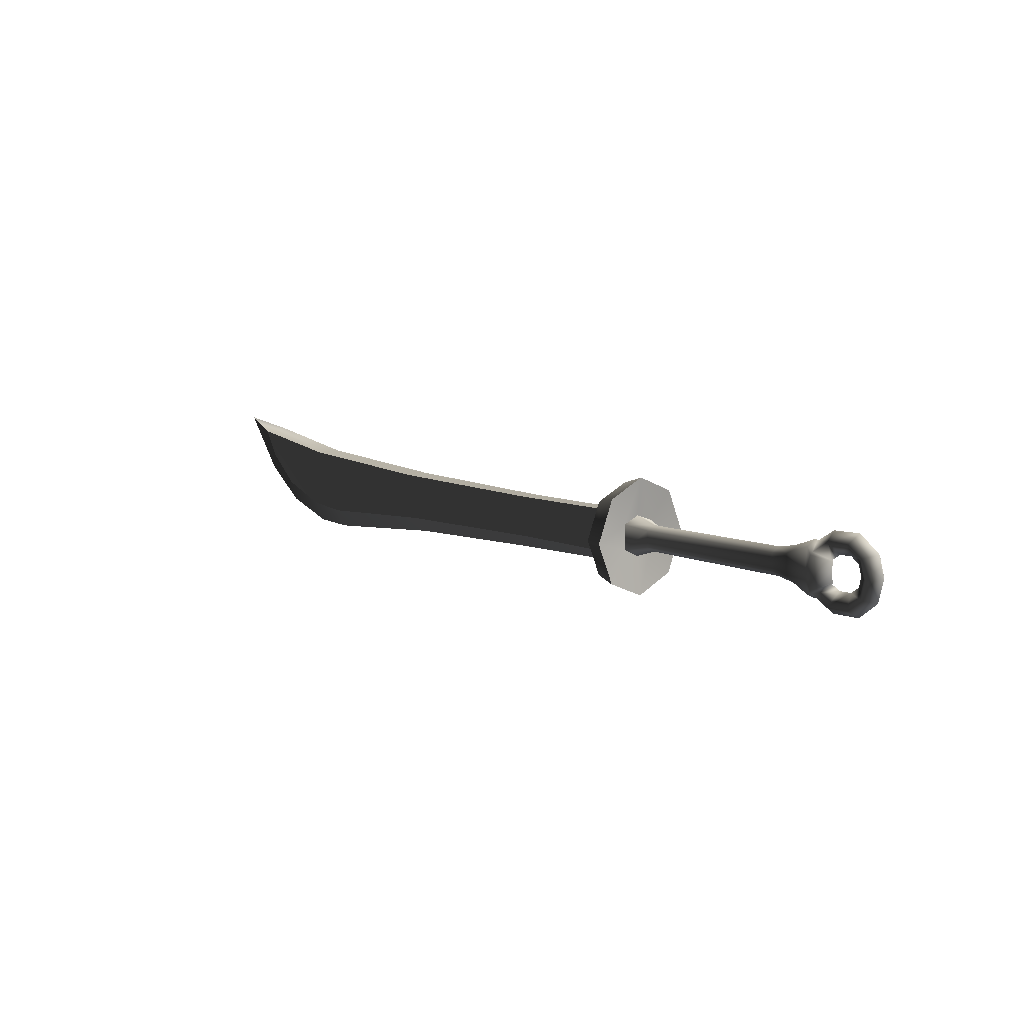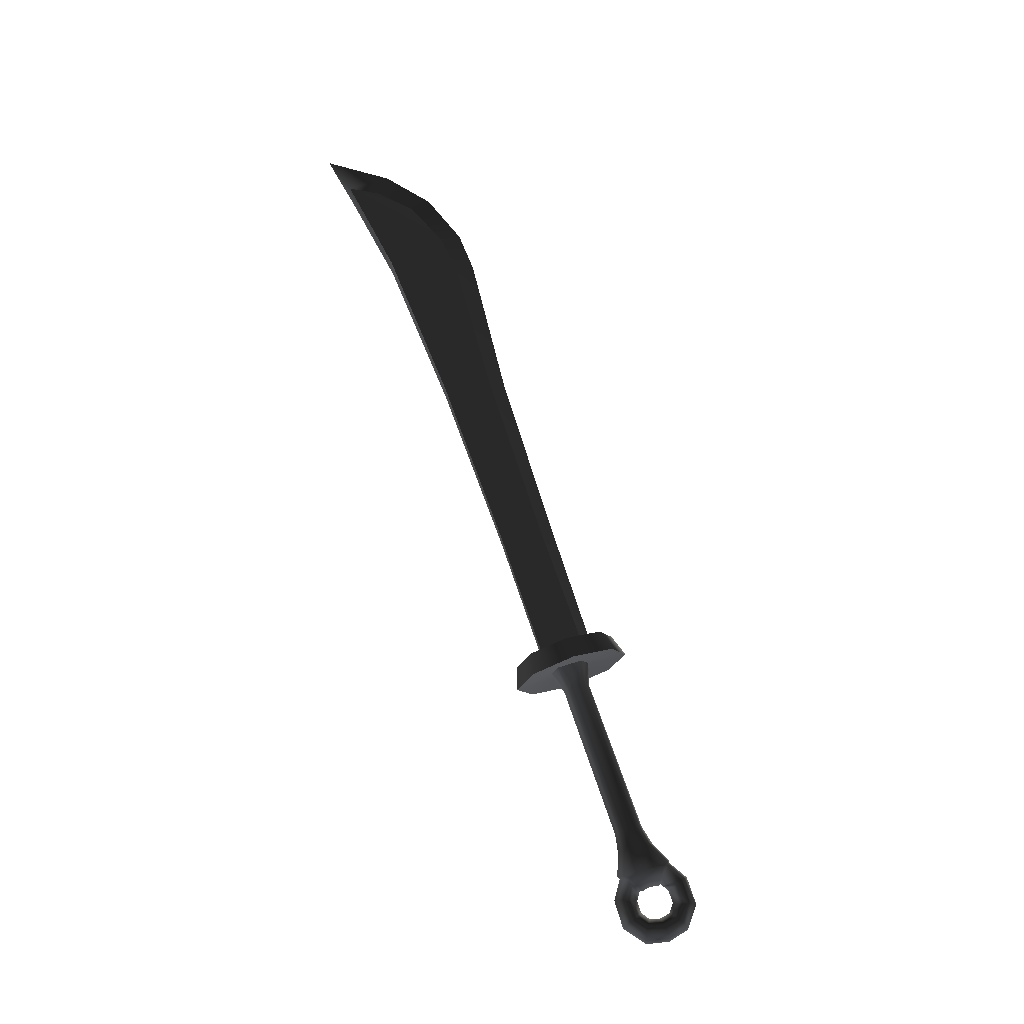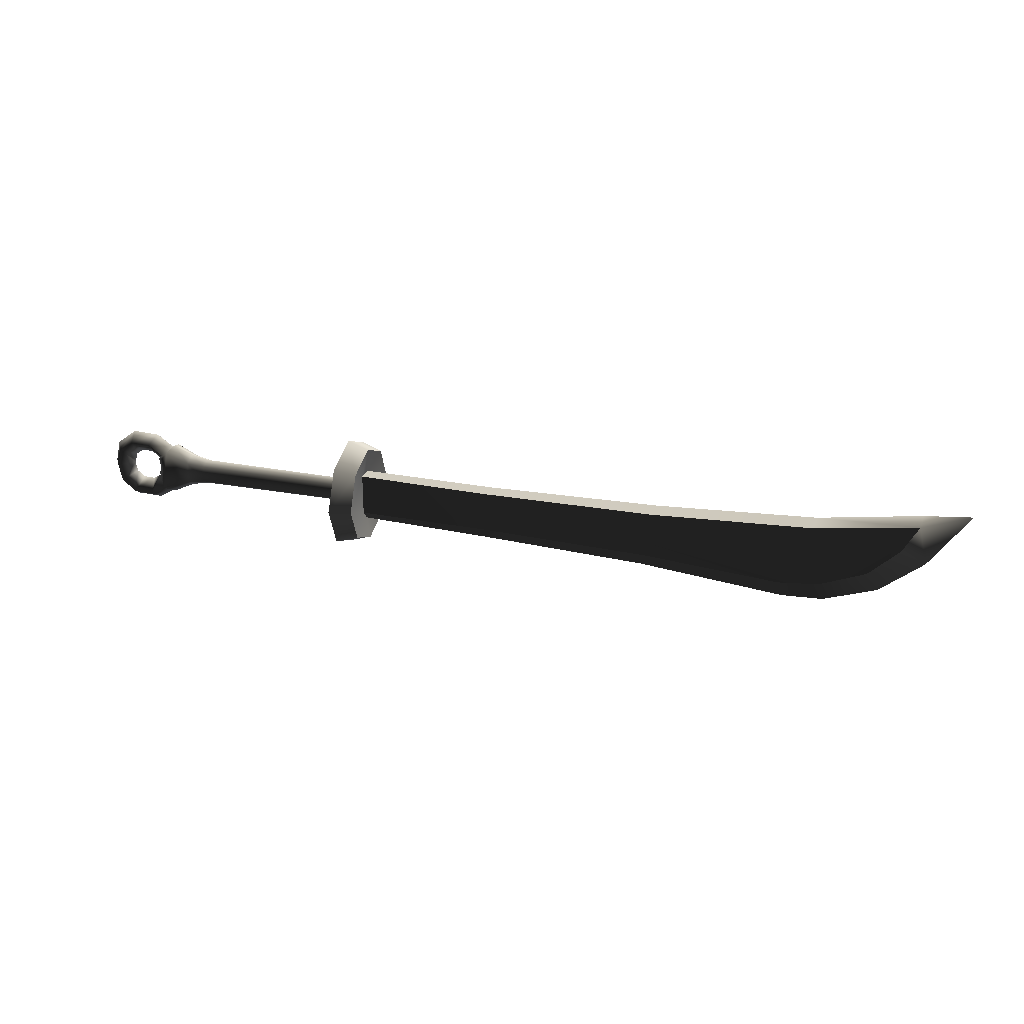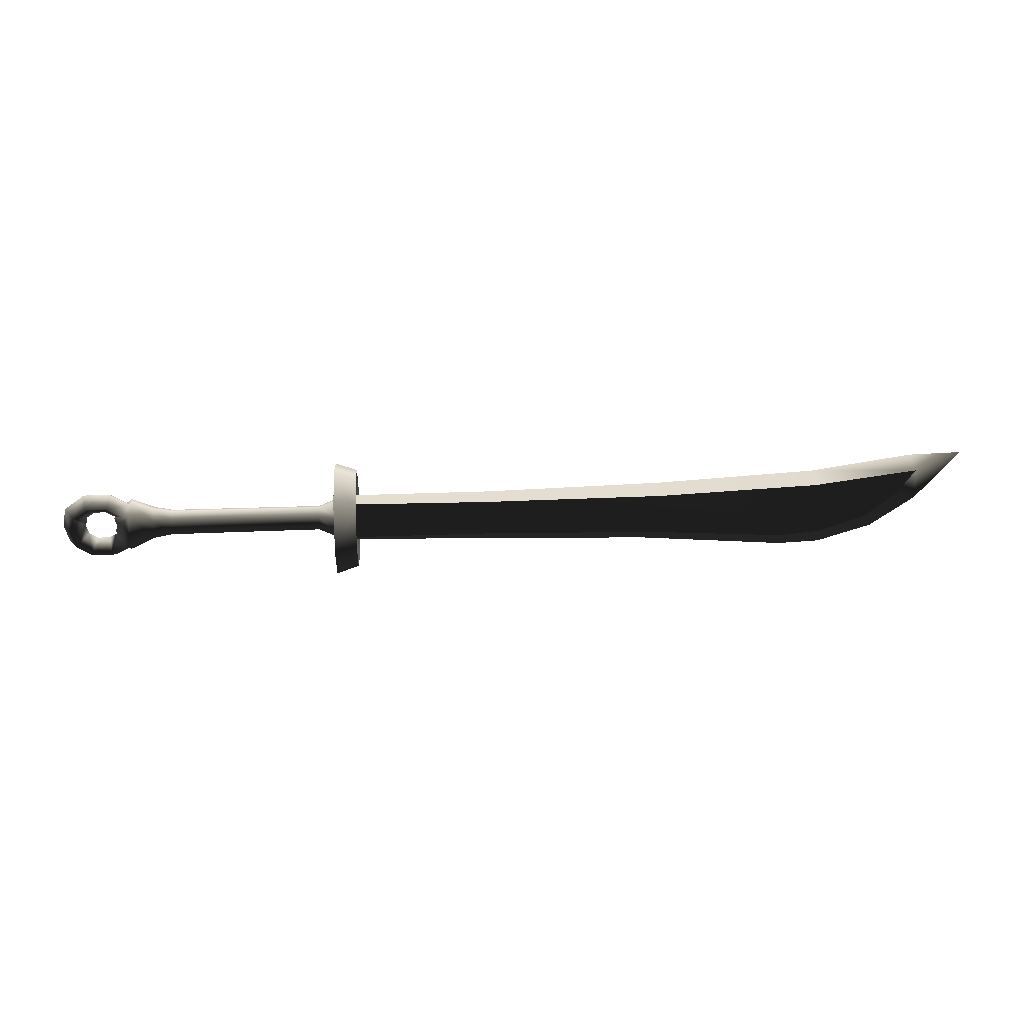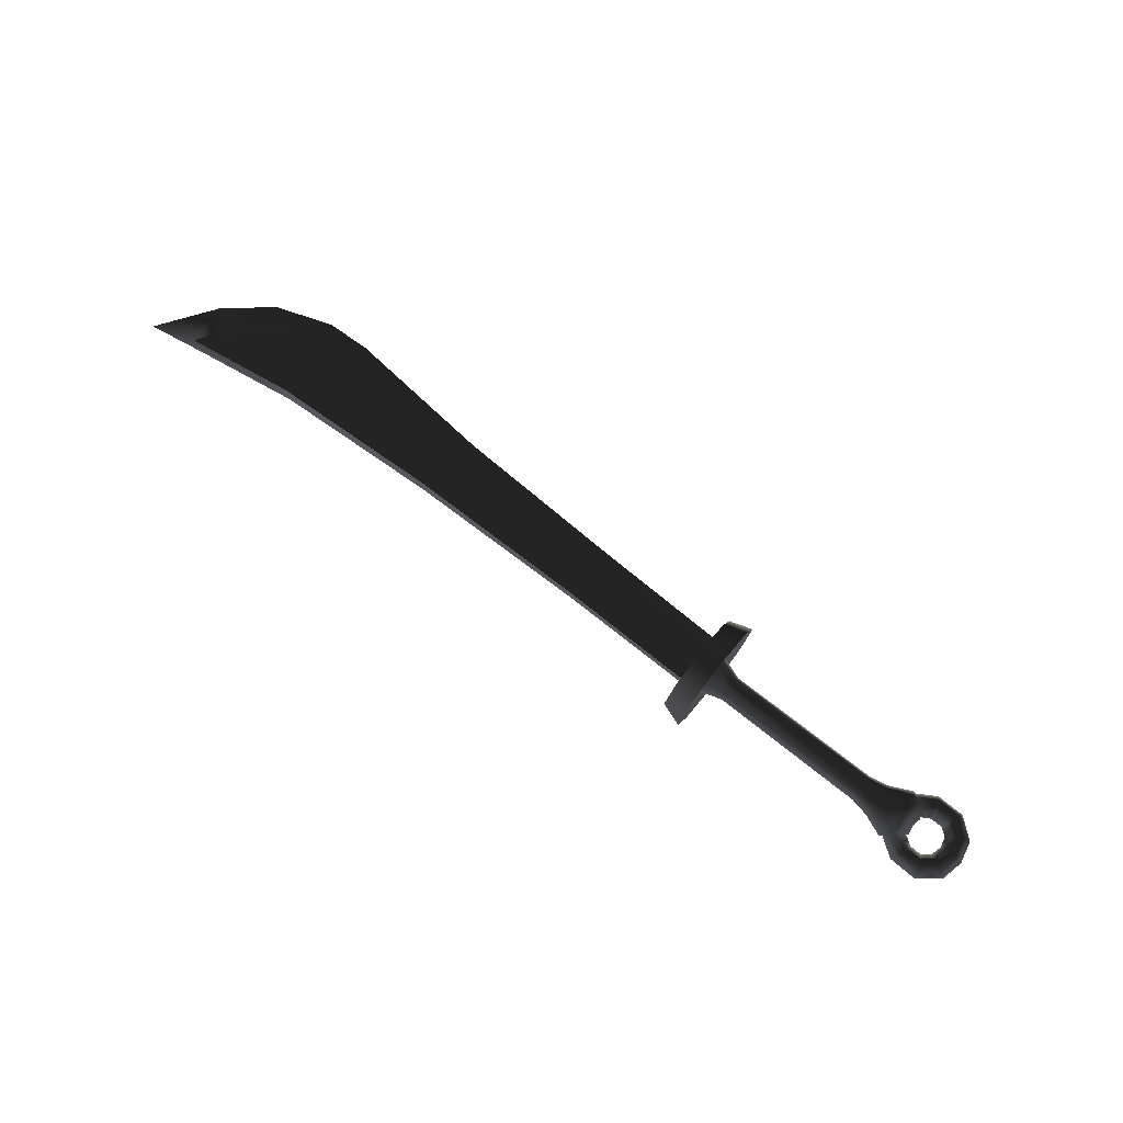
<metadata>
{"format":"obj","ext":"obj","renderer":"f3d","projection":"perspective","resolution":1024,"background":"white","views":[{"elev":9.9,"azim":-133.1,"up":"+Y"},{"elev":69.7,"azim":-108.9,"up":"+Z"},{"elev":24.5,"azim":17.9,"up":"+Y"},{"elev":36.3,"azim":-3.0,"up":"+Y"},{"elev":75.5,"azim":-142.0,"up":"+Z"}]}
</metadata>
<code>
v -0.05498 0.2682 0.03368
v -0.5392 0.2723 -0.0002948
v -0.5392 0.2723 0.02965
v -0.05498 0.2682 0.03368
v 0.5424 0.1127 0.03774
v 1.029 0.08197 0.04303
v -0.06771 0.1253 0.03281
v -0.5392 0.2723 0.02965
v -0.539 0.1249 0.02965
v 0.5702 0.2775 0.04232
v 1.171 0.09705 0.04425
v 1.136 0.3081 0.04676
v 1.495 0.3633 0.0512
v 1.333 0.1642 0.04911
v 1.44 0.2652 0.05016
v 1.495 0.3633 -0.04927
v 1.44 0.2652 -0.04823
v 1.333 0.1642 -0.04718
v 1.171 0.09705 -0.04232
v 1.136 0.3081 -0.04484
v 0.5702 0.2775 -0.0404
v -0.05498 0.2682 -0.03175
v 1.029 0.08197 -0.0411
v 0.5424 0.1127 -0.03581
v -0.06771 0.1253 -0.03089
v -0.5392 0.2723 -0.02772
v -0.539 0.1249 -0.02772
v -0.6045 -0.01097 -0.000495
v -0.591 0.1243 -0.0009698
v -0.591 0.1536 -0.06478
v -0.591 0.1536 0.06809
v -0.6045 0.04816 0.1429
v -0.6031 0.1925 0.2057
v -0.589 0.24 0.06809
v -0.6017 0.3362 0.1429
v -0.6017 0.3958 -0.000498
v -0.589 0.2647 -0.0009689
v -0.589 0.24 -0.06478
v -0.6045 0.04816 -0.1408
v -0.6031 0.1925 -0.203
v -0.6017 0.3362 -0.1408
v -0.5249 0.3172 0.1249
v -0.6017 0.3362 0.1429
v -0.6031 0.1925 0.2057
v -0.6017 0.3958 -0.000498
v -0.5249 0.3688 -0.0002762
v -0.6017 0.3362 -0.1408
v -0.5261 0.1912 0.1797
v -0.6045 0.04816 0.1429
v -0.5249 0.3172 -0.1228
v -0.6031 0.1925 -0.203
v -0.5261 0.1912 -0.1771
v -0.6045 0.04816 -0.1408
v -0.5273 0.06559 -0.1228
v -0.6045 -0.01097 -0.000495
v -0.5273 0.01358 -0.0003473
v -0.5273 0.06559 0.1249
v -0.5398 0.09241 -0.0002951
v -0.5273 0.06559 -0.1228
v -0.539 0.1249 -0.02772
v -0.5261 0.1912 -0.1771
v -0.5392 0.2723 -0.02772
v -0.5249 0.3172 -0.1228
v -0.5249 0.3688 -0.0002762
v -0.5392 0.2723 -0.0002948
v -0.5392 0.2723 0.02965
v -0.5273 0.01358 -0.0003473
v -0.5273 0.06559 0.1249
v -0.539 0.1249 0.02965
v -0.5261 0.1912 0.1797
v -0.5249 0.3172 0.1249
v 1.495 0.3633 -0.04927
v 1.663 0.4029 0.0009634
v 1.522 0.2071 0.0009631
v 1.44 0.2652 -0.04823
v 1.333 0.1642 -0.04718
v 1.37 0.08522 0.000963
v 1.182 0.01992 0.000963
v 1.171 0.09705 -0.04232
v 1.037 0.01305 0.0009632
v 1.029 0.08197 -0.0411
v 0.5236 0.05986 0.000963
v 0.5424 0.1127 -0.03581
v -0.06689 0.08106 0.0009625
v -0.06771 0.1253 -0.03089
v -0.5398 0.09241 -0.0002951
v -0.539 0.1249 -0.02772
v 1.522 0.2071 0.0009631
v 1.44 0.2652 0.05016
v 1.333 0.1642 0.04911
v 1.495 0.3633 0.0512
v 1.663 0.4029 0.0009634
v 1.37 0.08522 0.000963
v 1.182 0.01992 0.000963
v 1.171 0.09705 0.04425
v 1.037 0.01305 0.0009632
v 1.029 0.08197 0.04303
v 0.5236 0.05986 0.000963
v 0.5424 0.1127 0.03774
v -0.06689 0.08106 0.0009625
v -0.06771 0.1253 0.03281
v -0.5398 0.09241 -0.0002951
v -0.539 0.1249 0.02965
v -1.397 0.1922 0.0008551
v -1.347 0.1912 0.06612
v -1.357 0.2472 0.05717
v -1.403 0.2231 0.0008979
v -1.357 0.2473 -0.05454
v -1.397 0.2284 0.0009127
v -1.359 0.2555 -0.04638
v -1.414 0.2945 -0.04625
v -1.339 0.2795 0.001016
v -1.402 0.3227 0.0009182
v -1.415 0.2948 0.04834
v -1.489 0.2965 0.04843
v -1.489 0.2962 -0.04616
v -1.538 0.2594 -0.04619
v -1.572 0.2707 0.0008574
v -1.47 0.2512 0.001135
v -1.428 0.2502 0.001042
v -1.359 0.2559 0.04821
v -1.33 0.2858 0.001001
v -1.341 0.2703 -0.04967
v -1.498 0.3264 0.0009192
v -1.539 0.2597 0.0484
v -1.557 0.1948 0.04833
v -1.508 0.1943 0.001035
v -1.572 0.1207 0.001004
v -1.504 0.06468 0.0009192
v -1.494 0.09444 0.0482
v -1.544 0.1326 -0.04623
v -1.556 0.1945 -0.04626
v -1.498 0.2306 0.001105
v -1.589 0.1941 0.0008033
v -1.544 0.133 0.04836
v -1.501 0.1597 0.001067
v -1.473 0.1381 0.0008982
v -1.494 0.09412 -0.0464
v -1.419 0.09277 -0.04649
v -1.408 0.06315 0.0009182
v -1.361 0.1264 0.04809
v -1.343 0.1019 0.001017
v -1.335 0.09956 0.001002
v -1.361 0.126 -0.0465
v -1.431 0.1374 0.0008069
v -1.347 0.1201 -0.04967
v -1.359 0.1343 -0.0547
v -1.346 0.1907 -0.0644
v -1.398 0.156 0.000797
v -1.419 0.09309 0.0481
v -1.404 0.161 0.0008121
v -1.36 0.1344 0.05834
v -1.347 0.1201 0.05168
v -1.259 0.1615 0.04369
v -0.666 0.15 0.0003427
v -0.591 0.1243 -0.0009698
v -0.591 0.1536 0.06809
v -0.591 0.1536 -0.06478
v -1.196 0.1479 0.0006682
v -1.196 0.1687 0.03562
v -0.666 0.1695 0.03505
v -0.6644 0.2254 0.03505
v -0.589 0.24 0.06809
v -0.6644 0.2408 0.0003436
v -0.589 0.2647 -0.0009689
v -1.194 0.2275 0.03562
v -1.257 0.2364 0.04369
v -1.341 0.2703 0.05168
v -1.194 0.2275 -0.03364
v -1.194 0.2434 0.0006688
v -1.257 0.2563 0.0009937
v -1.257 0.2364 -0.04171
v -1.259 0.1615 -0.04171
v -0.666 0.1695 -0.03306
v -1.196 0.1687 -0.03364
v -0.6644 0.2254 -0.03306
v -1.259 0.1346 0.0009935
v -0.589 0.24 -0.06478
v -0.589 0.2647 -0.0009689
v 1.495 0.3633 -0.04927
v 1.495 0.3633 0.0512
v 1.663 0.4029 0.0009634
v 1.136 0.3081 -0.04484
v 1.136 0.3081 0.04676
v 0.5702 0.2775 -0.0404
v 0.5702 0.2775 0.04232
v -0.05498 0.2682 -0.03175
v -0.5392 0.2723 -0.02772
g 6OC_BURNINGBLADE_SWORD02
o 6OC_BURNINGBLADE_SWORD020
f 1 2 3
f 4 5 6
f 4 7 5
f 4 8 7
f 8 9 7
f 10 4 11
f 4 6 11
f 12 10 11
f 13 12 11
f 14 13 11
f 14 15 13
f 16 17 18
f 16 18 19
f 16 19 20
f 19 21 20
f 19 22 21
f 19 23 22
f 23 24 22
f 24 25 22
f 25 26 22
f 25 27 26
f 28 29 30
f 28 31 29
f 28 32 31
f 33 31 32
f 34 31 33
f 34 33 35
f 36 34 35
f 36 37 34
f 36 38 37
f 28 30 39
f 30 40 39
f 30 38 40
f 40 38 41
f 36 41 38
f 42 43 44
f 45 43 42
f 46 45 42
f 46 47 45
f 44 48 42
f 48 44 49
f 46 50 47
f 51 47 50
f 50 52 51
f 53 51 52
f 52 54 53
f 55 53 54
f 56 55 54
f 56 49 55
f 56 57 49
f 49 57 48
f 58 59 60
f 61 60 59
f 62 60 61
f 62 61 63
f 64 62 63
f 64 65 62
f 64 66 65
f 58 67 59
f 58 68 67
f 58 69 68
f 69 70 68
f 69 66 70
f 70 66 71
f 64 71 66
f 72 73 74
f 74 75 72
f 76 75 74
f 74 77 76
f 76 77 78
f 78 79 76
f 79 78 80
f 80 81 79
f 81 80 82
f 82 83 81
f 83 82 84
f 84 85 83
f 85 84 86
f 86 87 85
f 88 89 90
f 91 89 88
f 88 92 91
f 90 93 88
f 94 93 90
f 90 95 94
f 96 94 95
f 95 97 96
f 98 96 97
f 97 99 98
f 100 98 99
f 99 101 100
f 102 100 101
f 101 103 102
f 104 105 106
f 106 107 104
f 104 107 108
f 108 107 109
f 109 110 108
f 111 110 109
f 112 110 111
f 111 113 112
f 112 113 114
f 115 114 113
f 116 117 118
f 117 116 119
f 120 119 116
f 119 120 114
f 121 114 120
f 114 121 112
f 122 112 121
f 110 112 122
f 122 123 110
f 108 110 123
f 120 109 121
f 109 120 111
f 116 111 120
f 111 116 124
f 118 124 116
f 124 118 125
f 126 125 118
f 125 126 127
f 128 129 130
f 129 128 131
f 132 131 128
f 131 132 127
f 133 127 132
f 127 133 125
f 115 125 133
f 125 115 124
f 113 124 115
f 124 113 111
f 114 115 119
f 133 119 115
f 119 133 117
f 132 117 133
f 117 132 134
f 128 134 132
f 134 128 135
f 130 135 128
f 136 135 130
f 130 137 136
f 138 139 140
f 139 138 137
f 137 138 131
f 131 136 137
f 127 136 131
f 135 136 127
f 127 126 135
f 135 126 134
f 118 134 126
f 134 118 117
f 141 142 143
f 143 142 144
f 139 144 142
f 144 139 145
f 137 145 139
f 145 137 130
f 146 147 148
f 146 144 147
f 147 144 149
f 145 149 144
f 149 145 150
f 130 150 145
f 140 150 130
f 130 129 140
f 140 129 138
f 131 138 129
f 150 140 142
f 142 140 139
f 150 141 149
f 142 141 150
f 148 108 123
f 108 148 104
f 104 148 147
f 147 151 104
f 149 151 147
f 152 151 149
f 149 141 152
f 152 141 153
f 143 153 141
f 154 153 143
f 153 154 105
f 105 152 153
f 152 105 104
f 104 151 152
f 155 156 157
f 158 156 155
f 159 160 154
f 160 159 155
f 155 161 160
f 155 157 161
f 162 161 157
f 157 163 162
f 164 162 163
f 163 165 164
f 161 162 166
f 166 160 161
f 160 166 167
f 167 154 160
f 168 154 167
f 168 105 154
f 168 106 105
f 166 162 164
f 169 170 164
f 164 170 166
f 166 170 171
f 171 167 166
f 167 171 122
f 122 168 167
f 121 168 122
f 168 121 106
f 106 121 109
f 109 107 106
f 123 172 148
f 172 123 122
f 122 171 172
f 172 171 170
f 170 169 172
f 143 146 173
f 144 146 143
f 174 175 169
f 172 169 175
f 175 173 172
f 173 148 172
f 173 146 148
f 169 176 174
f 164 176 169
f 177 173 175
f 173 177 143
f 143 177 154
f 154 177 159
f 175 159 177
f 155 159 175
f 175 174 155
f 155 174 158
f 158 174 176
f 176 178 158
f 164 178 176
f 164 179 178
f 180 181 182
f 181 180 183
f 183 184 181
f 184 183 185
f 185 186 184
f 186 185 187
f 187 1 186
f 1 187 188
f 1 188 2

</code>
